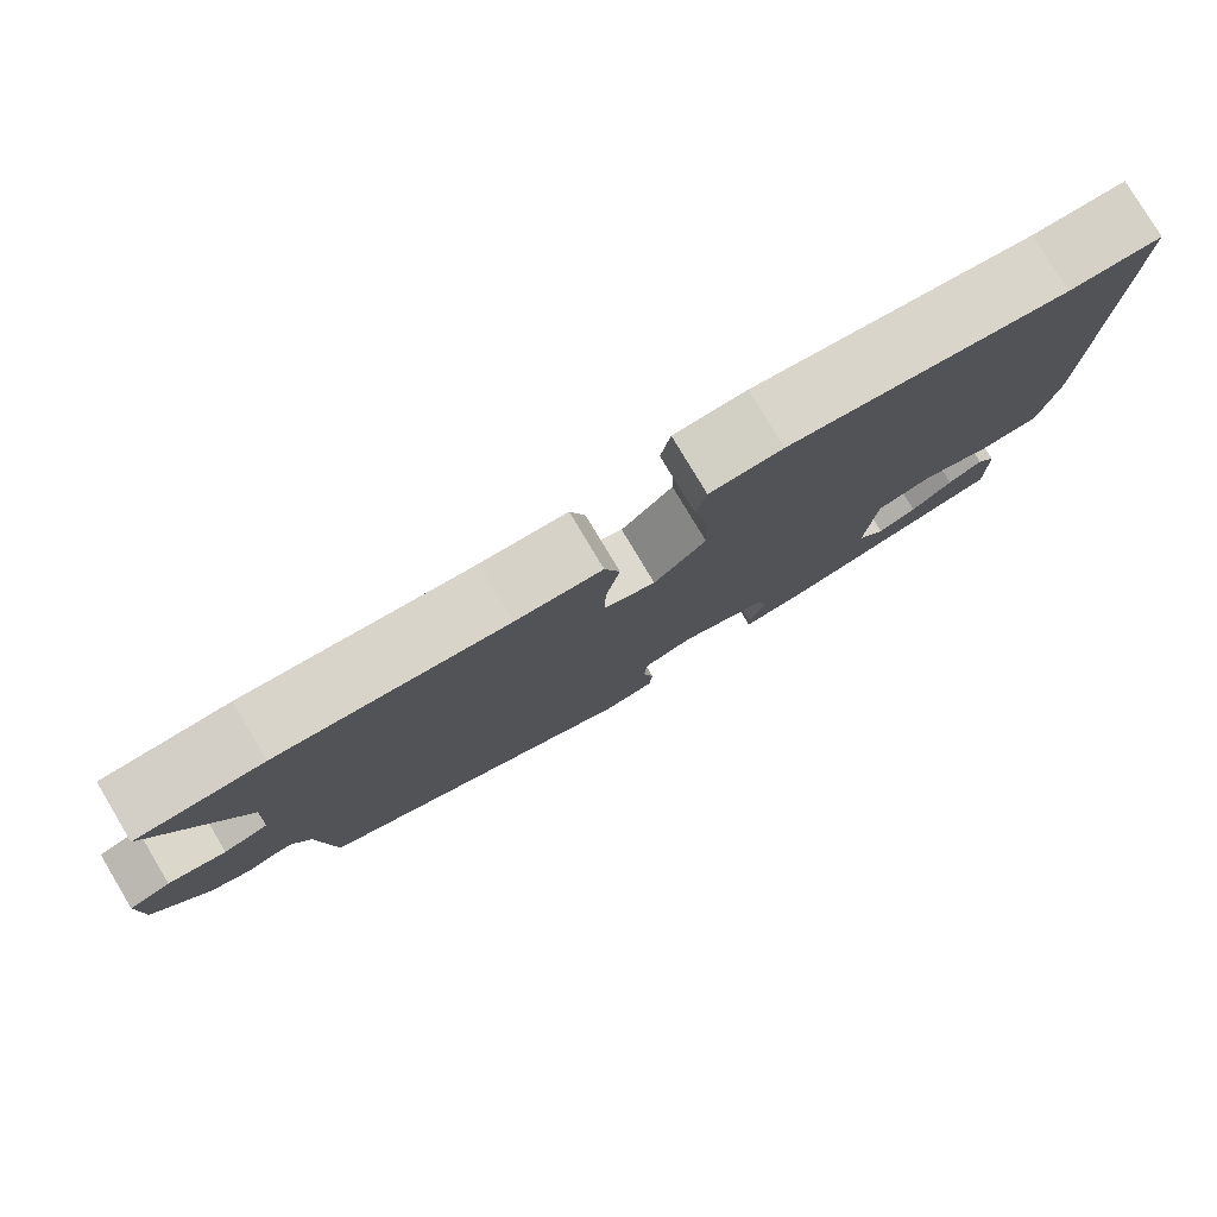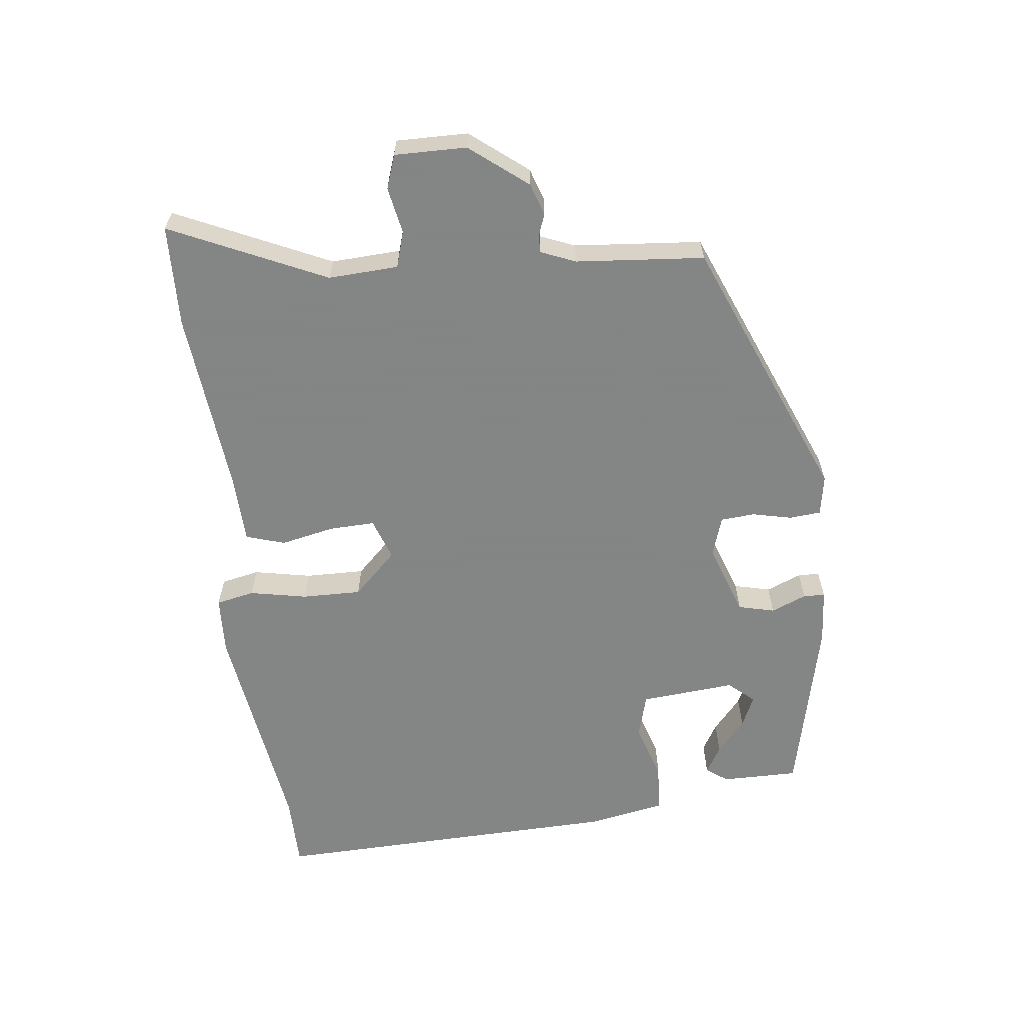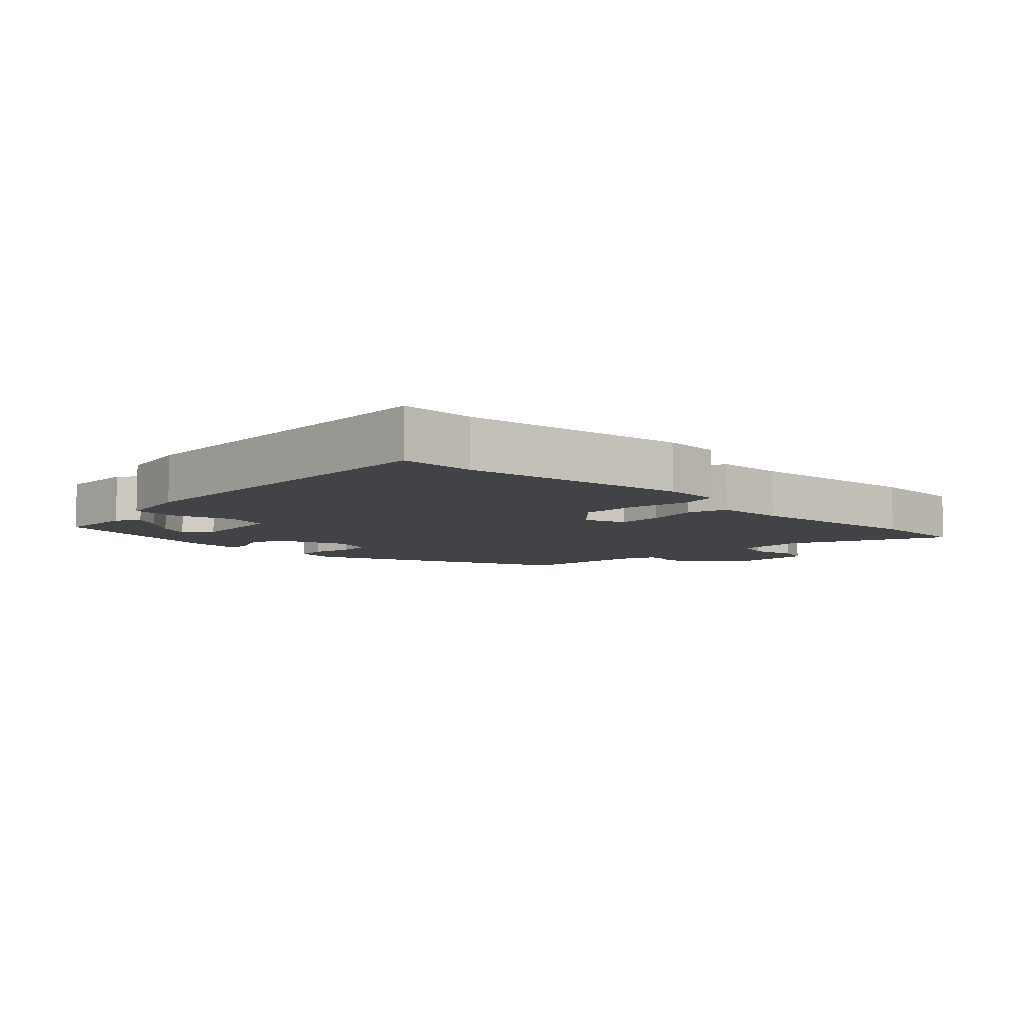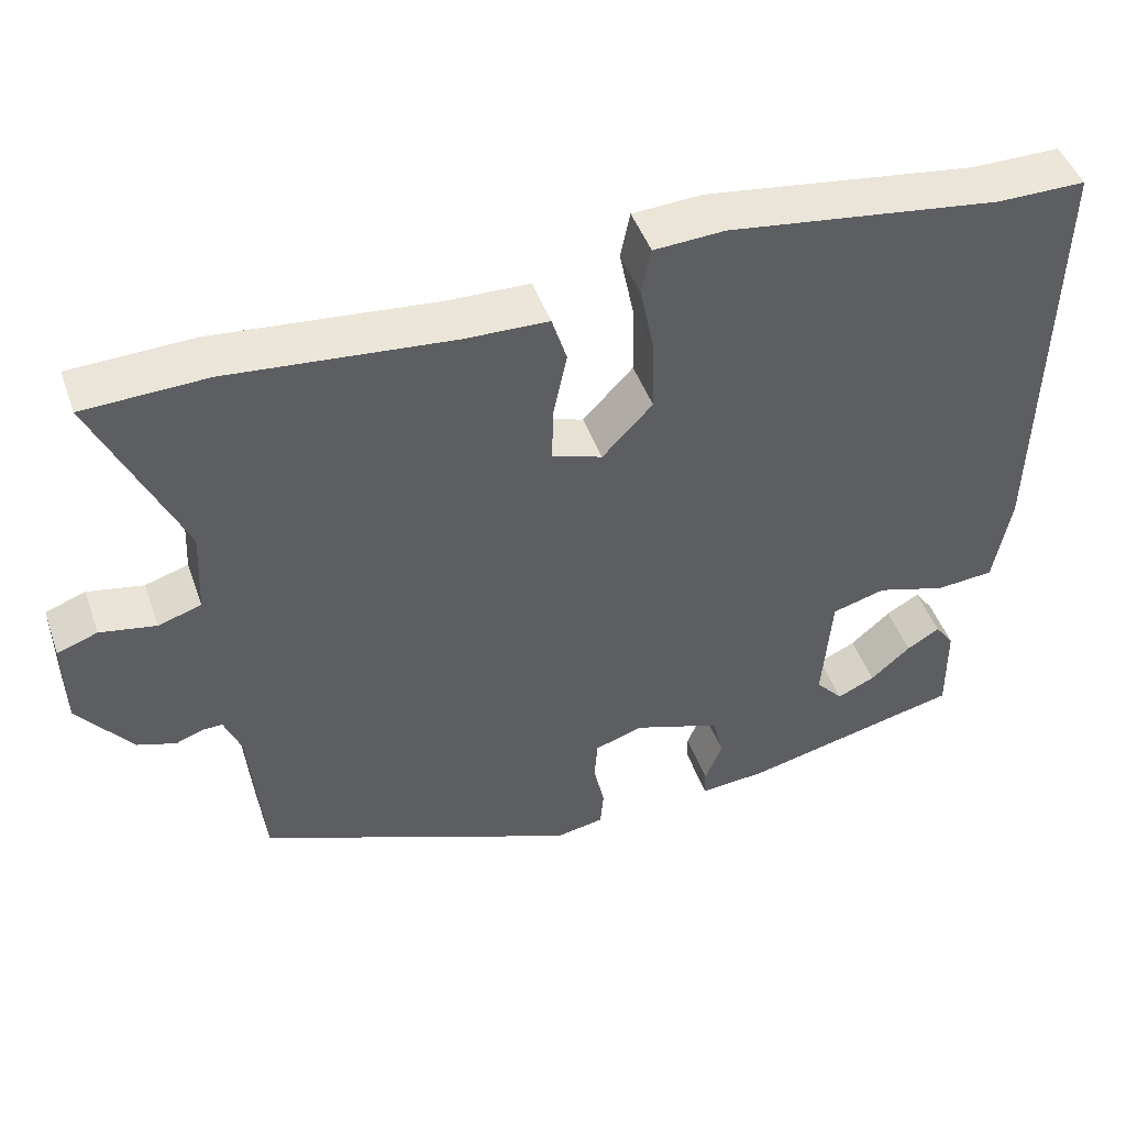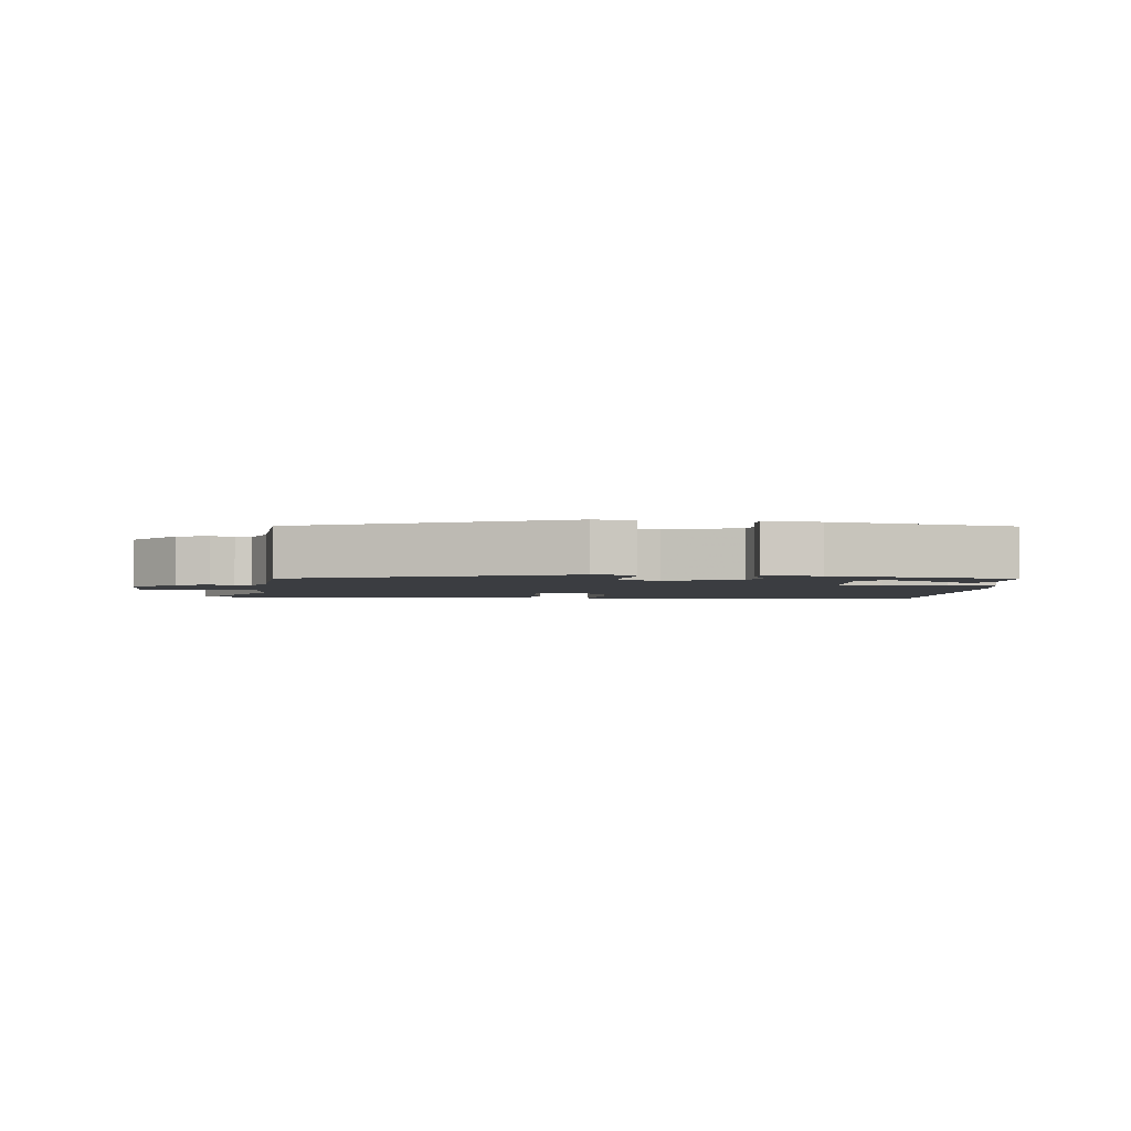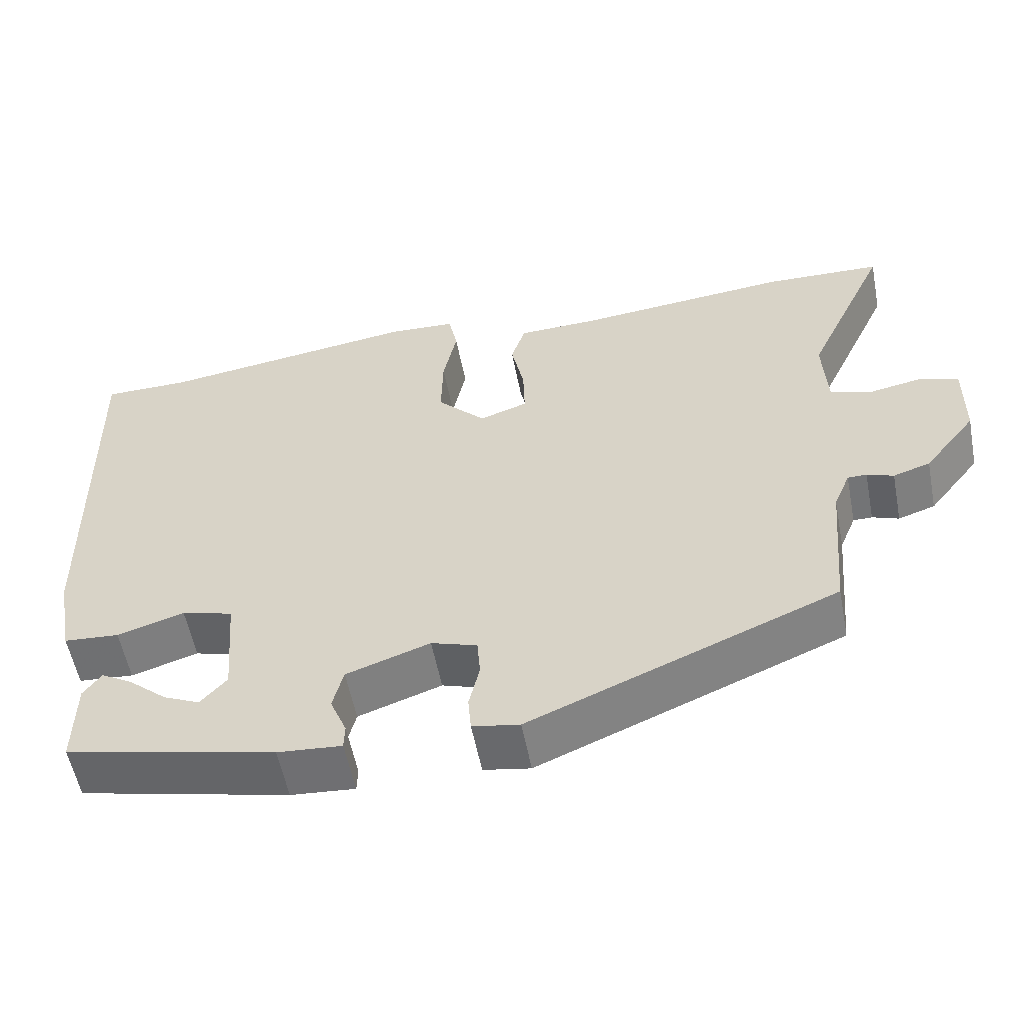
<metadata>
{"format":"obj","ext":"obj","renderer":"f3d","projection":"perspective","resolution":1024,"background":"white","views":[{"elev":79.2,"azim":149.1,"up":"+Z"},{"elev":-61.6,"azim":97.0,"up":"+Y"},{"elev":-7.3,"azim":-44.0,"up":"+Y"},{"elev":46.2,"azim":161.0,"up":"+Z"},{"elev":-2.6,"azim":174.6,"up":"+Y"},{"elev":-56.2,"azim":11.0,"up":"+Z"}]}
</metadata>
<code>
v -0.562 0.07 0.5
v -0.448 0.07 0.5
v -0.102 0.07 0.547
v -0.012 0.07 0.542
v 0 0.07 0.483
v -0.018 0.07 0.395
v -0.02 0.07 0.304
v 0.044 0.07 0.237
v 0.108 0.07 0.259
v 0.106 0.07 0.329
v 0.089 0.07 0.411
v 0.108 0.07 0.471
v 0.215 0.07 0.474
v 0.498 0.07 0.5
v 0.654 0.07 0.494
v 0.544 0.07 0.258
v 0.549 0.07 0.151
v 0.604 0.07 0.134
v 0.675 0.07 0.147
v 0.726 0.07 0.129
v 0.724 0.07 0.019
v 0.655 0.07 -0.068
v 0.606 0.07 -0.084
v 0.571 0.07 -0.071
v 0.546 0.07 -0.071
v 0.524 0.07 -0.124
v 0.506 0.07 -0.32
v 0.1 0.07 -0.487
v 0.038 0.07 -0.476
v 0.034 0.07 -0.428
v 0.048 0.07 -0.367
v 0.044 0.07 -0.315
v -0.017 0.07 -0.295
v -0.128 0.07 -0.333
v -0.142 0.07 -0.389
v -0.12 0.07 -0.443
v -0.121 0.07 -0.476
v -0.206 0.07 -0.469
v -0.485 0.07 -0.404
v -0.484 0.07 -0.286
v -0.46 0.07 -0.253
v -0.418 0.07 -0.278
v -0.367 0.07 -0.322
v -0.319 0.07 -0.344
v -0.284 0.07 -0.305
v -0.296 0.07 -0.159
v -0.364 0.07 -0.14
v -0.453 0.07 -0.167
v -0.527 0.07 -0.161
v -0.549 0.07 -0.043
v -0.562 0 0.5
v -0.448 0 0.5
v -0.102 0 0.547
v -0.012 0 0.542
v 0 0 0.483
v -0.018 0 0.395
v -0.02 0 0.304
v 0.044 0 0.237
v 0.108 0 0.259
v 0.106 0 0.329
v 0.089 0 0.411
v 0.108 0 0.471
v 0.215 0 0.474
v 0.498 0 0.5
v 0.654 0 0.494
v 0.544 0 0.258
v 0.549 0 0.151
v 0.604 0 0.134
v 0.675 0 0.147
v 0.726 0 0.129
v 0.724 0 0.019
v 0.655 0 -0.068
v 0.606 0 -0.084
v 0.571 0 -0.071
v 0.546 0 -0.071
v 0.524 0 -0.124
v 0.506 0 -0.32
v 0.1 0 -0.487
v 0.038 0 -0.476
v 0.034 0 -0.428
v 0.048 0 -0.367
v 0.044 0 -0.315
v -0.017 0 -0.295
v -0.128 0 -0.333
v -0.142 0 -0.389
v -0.12 0 -0.443
v -0.121 0 -0.476
v -0.206 0 -0.469
v -0.485 0 -0.404
v -0.484 0 -0.286
v -0.46 0 -0.253
v -0.418 0 -0.278
v -0.367 0 -0.322
v -0.319 0 -0.344
v -0.284 0 -0.305
v -0.296 0 -0.159
v -0.364 0 -0.14
v -0.453 0 -0.167
v -0.527 0 -0.161
v -0.549 0 -0.043
f 50 1 2
f 49 50 2
f 48 49 2
f 47 48 2
f 4 5 6
f 3 4 6
f 2 3 6
f 47 2 6
f 46 47 6
f 45 46 6 7
f 41 42 43
f 40 41 43
f 39 40 43
f 38 39 43
f 38 43 44
f 38 44 45
f 37 38 45
f 36 37 45
f 35 36 45
f 29 30 31
f 28 29 31
f 27 28 31
f 26 27 31
f 25 26 31 32
f 22 23 24
f 21 22 24
f 20 21 24
f 19 20 24
f 18 19 24
f 17 18 24 25
f 25 32 33
f 17 25 33
f 16 17 33
f 16 33 34
f 15 16 34
f 14 15 34
f 13 14 34
f 45 7 8
f 45 8 9
f 34 35 45
f 34 45 9
f 13 34 9
f 10 11 12 13
f 9 10 13
f 52 51 100
f 52 100 99
f 52 99 98
f 52 98 97
f 56 55 54
f 56 54 53
f 56 53 52
f 56 52 97
f 56 97 96
f 57 56 96 95
f 93 92 91
f 93 91 90
f 93 90 89
f 93 89 88
f 94 93 88
f 95 94 88
f 95 88 87
f 95 87 86
f 95 86 85
f 81 80 79
f 81 79 78
f 81 78 77
f 81 77 76
f 82 81 76 75
f 74 73 72
f 74 72 71
f 74 71 70
f 74 70 69
f 74 69 68
f 75 74 68 67
f 83 82 75
f 83 75 67
f 83 67 66
f 84 83 66
f 84 66 65
f 84 65 64
f 84 64 63
f 58 57 95
f 59 58 95
f 95 85 84
f 59 95 84
f 59 84 63
f 63 62 61 60
f 63 60 59
f 1 51 52 2
f 2 52 53 3
f 3 53 54 4
f 4 54 55 5
f 5 55 56 6
f 6 56 57 7
f 7 57 58 8
f 8 58 59 9
f 9 59 60 10
f 10 60 61 11
f 11 61 62 12
f 12 62 63 13
f 13 63 64 14
f 14 64 65 15
f 15 65 66 16
f 16 66 67 17
f 17 67 68 18
f 18 68 69 19
f 19 69 70 20
f 20 70 71 21
f 21 71 72 22
f 22 72 73 23
f 23 73 74 24
f 24 74 75 25
f 25 75 76 26
f 26 76 77 27
f 27 77 78 28
f 28 78 79 29
f 29 79 80 30
f 30 80 81 31
f 31 81 82 32
f 32 82 83 33
f 33 83 84 34
f 34 84 85 35
f 35 85 86 36
f 36 86 87 37
f 37 87 88 38
f 38 88 89 39
f 39 89 90 40
f 40 90 91 41
f 41 91 92 42
f 42 92 93 43
f 43 93 94 44
f 44 94 95 45
f 45 95 96 46
f 46 96 97 47
f 47 97 98 48
f 48 98 99 49
f 49 99 100 50
f 50 100 51 1

</code>
